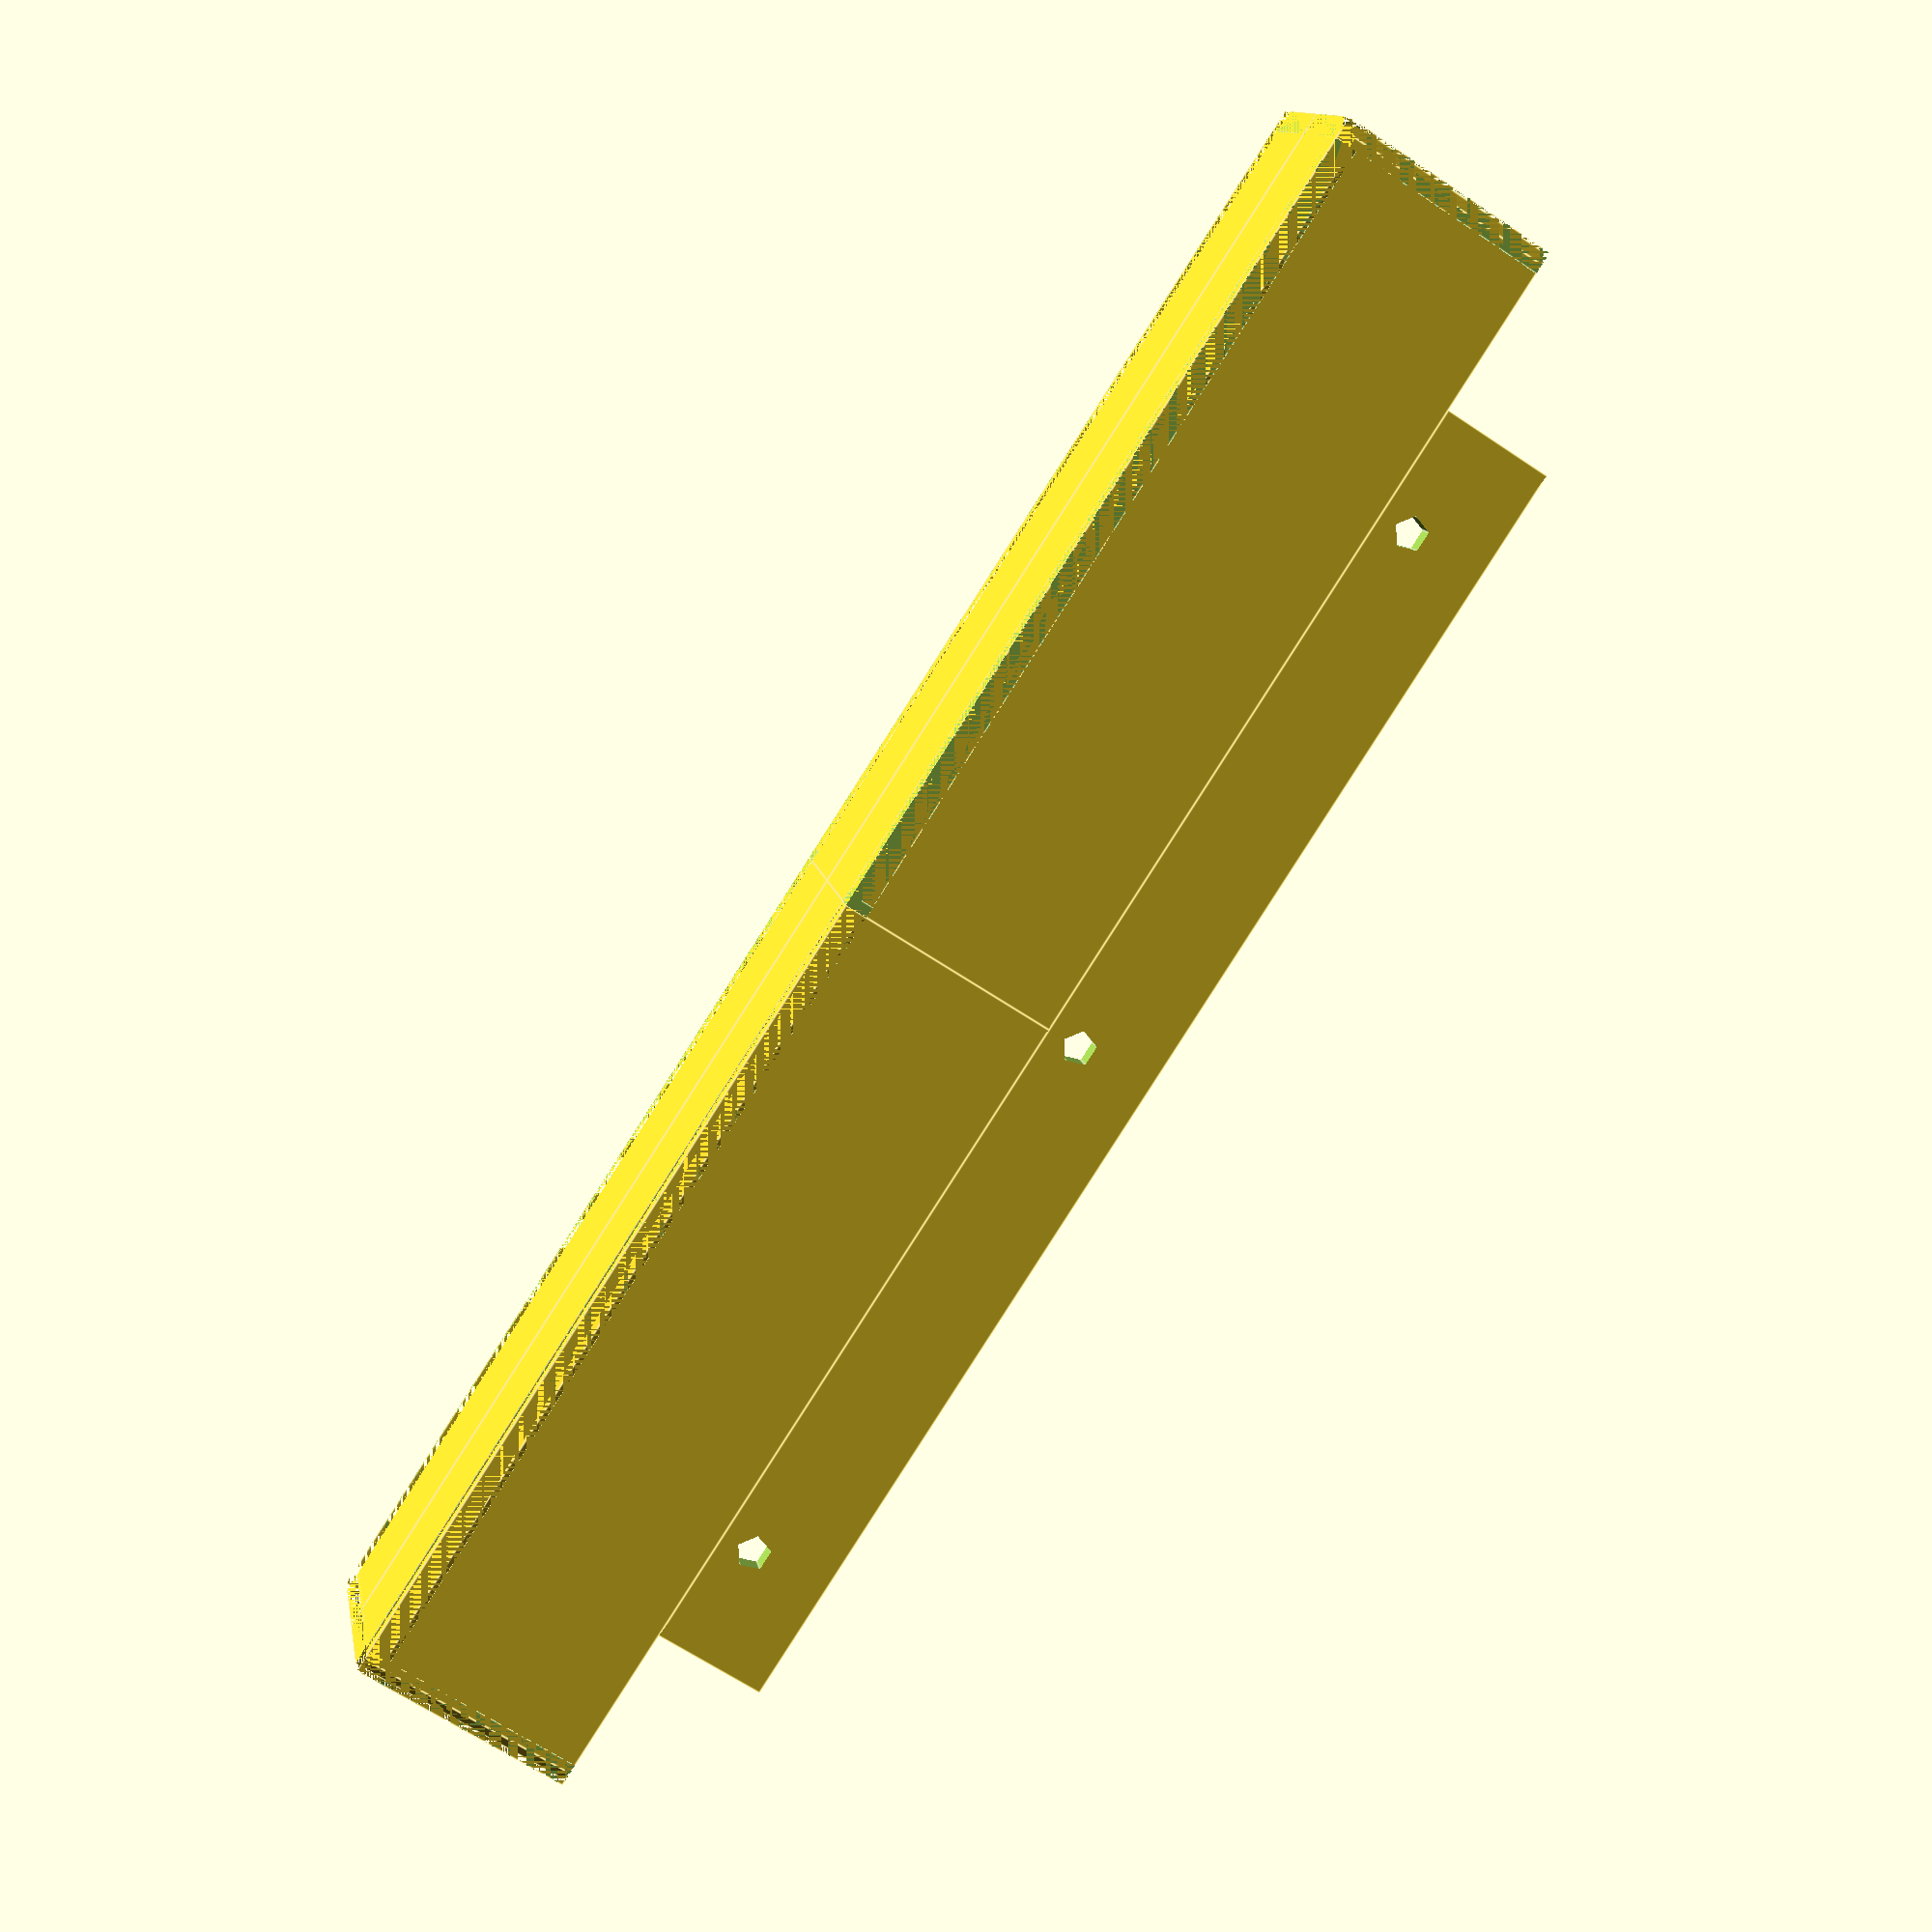
<openscad>
module corner_fill(len, thick)
{
    translate([0,-(thick / 2),-(thick / 2)]) difference()
    {
        cube([len,thick / 2, thick / 2]);
        rotate([0,90,0]) translate([0,0,-1]) cylinder(h=len + 2, d=thick);
    }
}

module corner_cut(len, thick)
{
    union()
    {
        corner_fill(len, thick);
        translate([0, -(thick / 2), 0])
            cube([len, (thick / 2) + 1, 1]);
        translate([0, 0, -(thick / 2)])
            cube([len, 1, (thick / 2) + 1]);
    }
}


module half_piece(face_h, width, thick, side)
{
        
    // face and top plate
    difference()
    {
        union()
        {
            translate([0,0,0]) cube([width, face_h, thick]);
            translate([0,0,0]) cube([width, thick, side]);
            translate([0,0,0]) cube([thick, face_h, side]);
        }
        union()
        {
            translate([0,0,-1]) rotate([0,-90,90])
                corner_cut(side + 2, 2 * thick);
            translate([0,0,0]) rotate ([180,0,0])
                corner_cut(width, 2 * thick);
            translate([0, -1, 0]) rotate([-90,0,90])
                corner_cut(face_h + 2, 2 * thick);
        }
    }

    translate([thick,thick,thick]) rotate ([180,0,0])
        corner_fill(width - thick, thick);
    translate([thick, thick, thick]) rotate([0,-90,90])
        corner_fill(side - thick, thick);
    translate([thick, thick, thick]) rotate([-90, 0,90])
        corner_fill(face_h - thick, thick);


}

module another_piece(face_h, width, thick, side)
{
    // left side
    translate([0,0,0])
        half_piece(face_h, width, thick, side);
    // right side
    translate([width * 2,0,0]) mirror ()
        half_piece(face_h, width, thick, side);
}

union()
{
    face_h = 20;
    thick = 2;
    side = 75;
    width = 11.5;
    offs = 15;
    ridge_h = 10;
    
    
    // left side
    translate([0,0,0]) rotate([90,0,0])
        another_piece(face_h, width, thick, side);
    // right side
    translate([width * 2,-side * 2,0]) rotate([90,0,180])
        another_piece(face_h, width, thick, side);
    
    difference()
    {
        translate([0, -2 * side + offs,face_h])
            cube([thick, 2 * (side - offs), ridge_h]);
        union()
        {
            translate([-1,-offs -10, face_h + 3])
                rotate([0,90,0])
                cylinder(d=3, h=thick + 2);
            translate([-1,-side, face_h + 3])
                rotate([0,90,0])
                cylinder(d=3, h=thick + 2);
            translate([-1,-2 * side + offs + 10, face_h + 3])
                rotate([0,90,0])
                cylinder(d=3, h=thick + 2);
        }
    }
}

</openscad>
<views>
elev=65.0 azim=286.6 roll=235.8 proj=p view=edges
</views>
